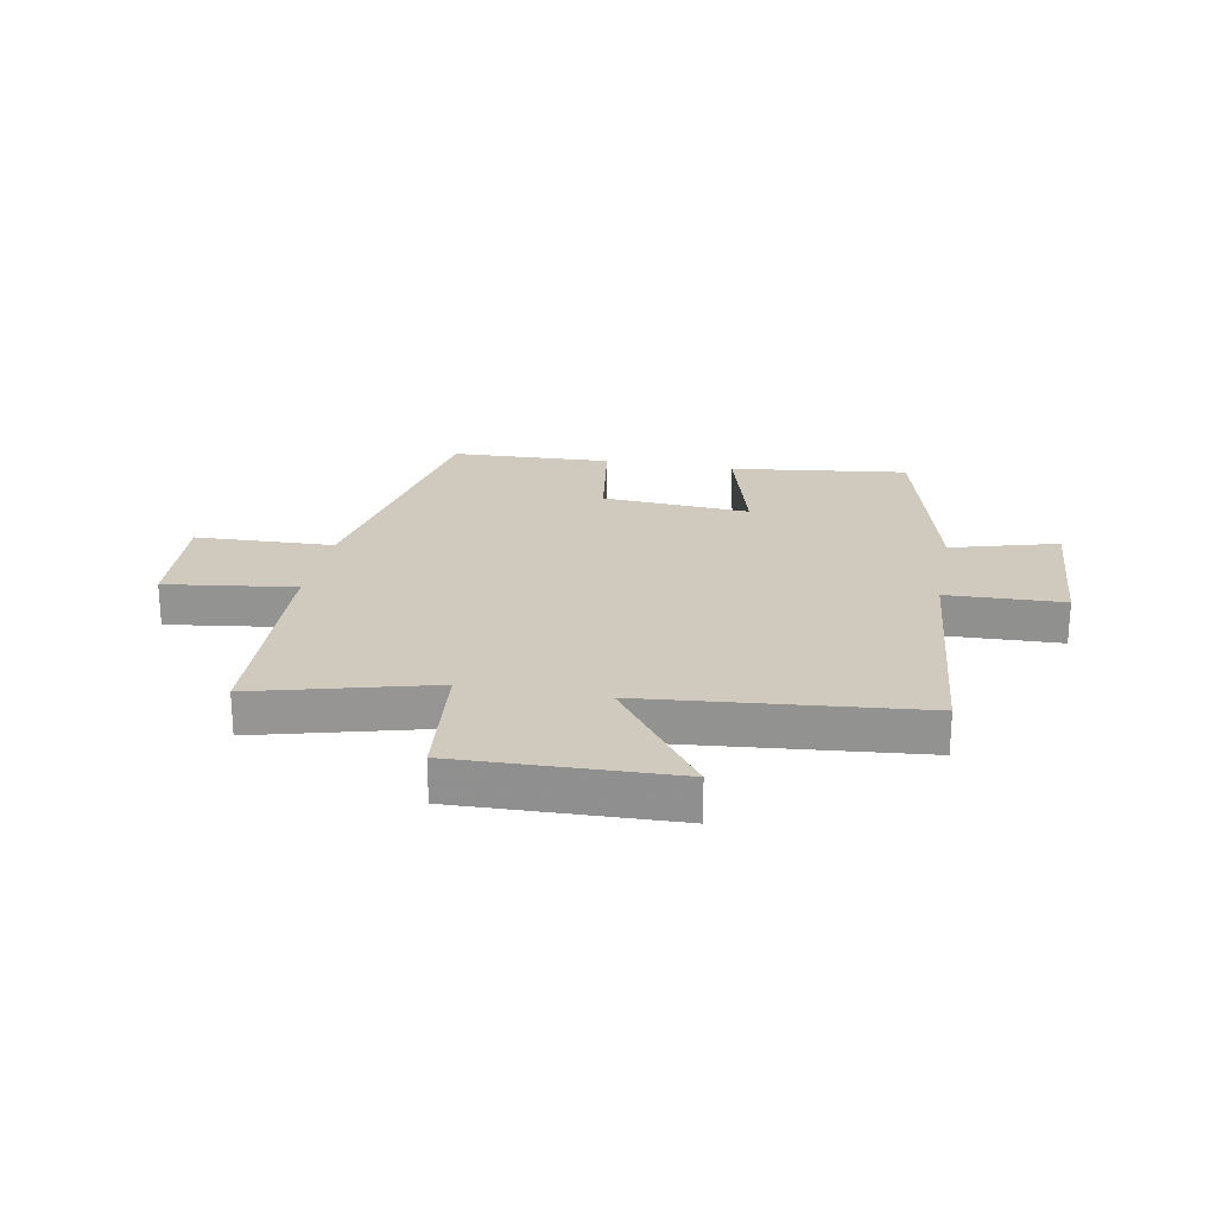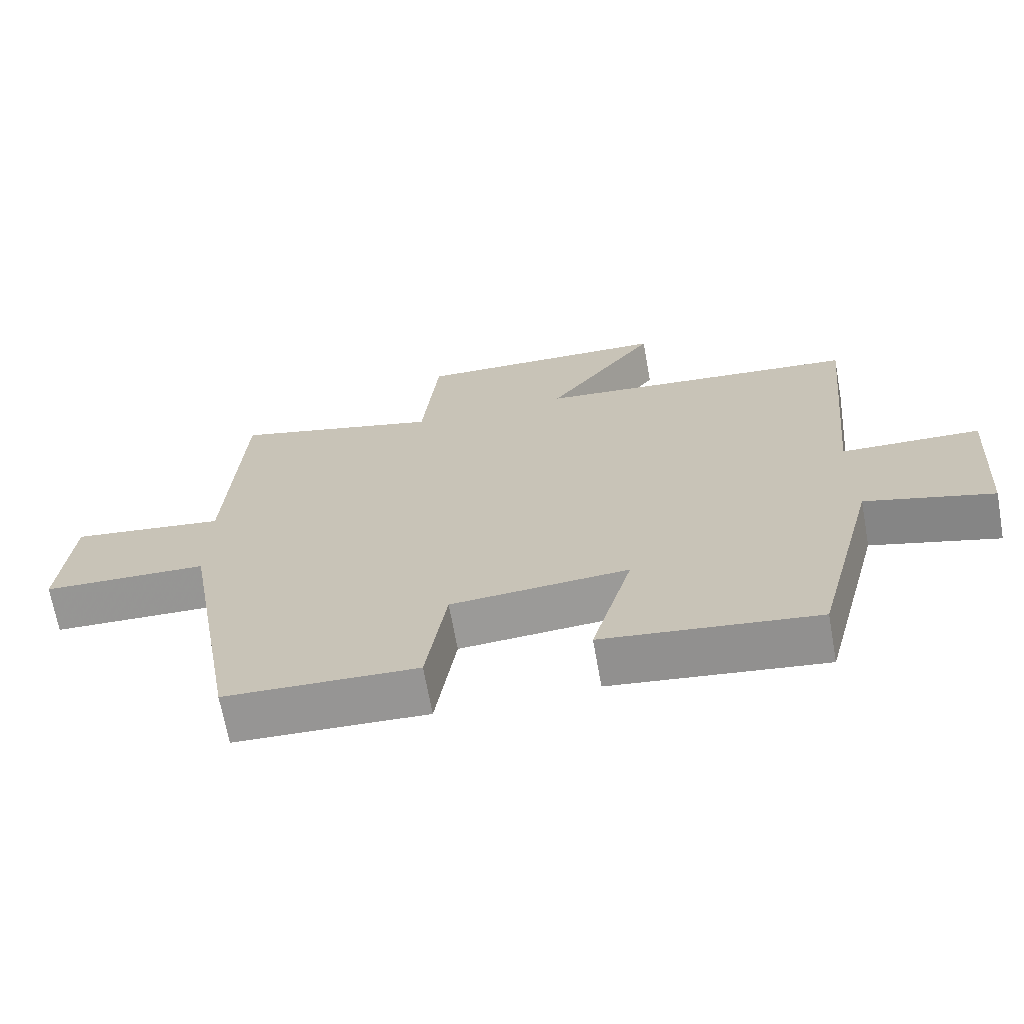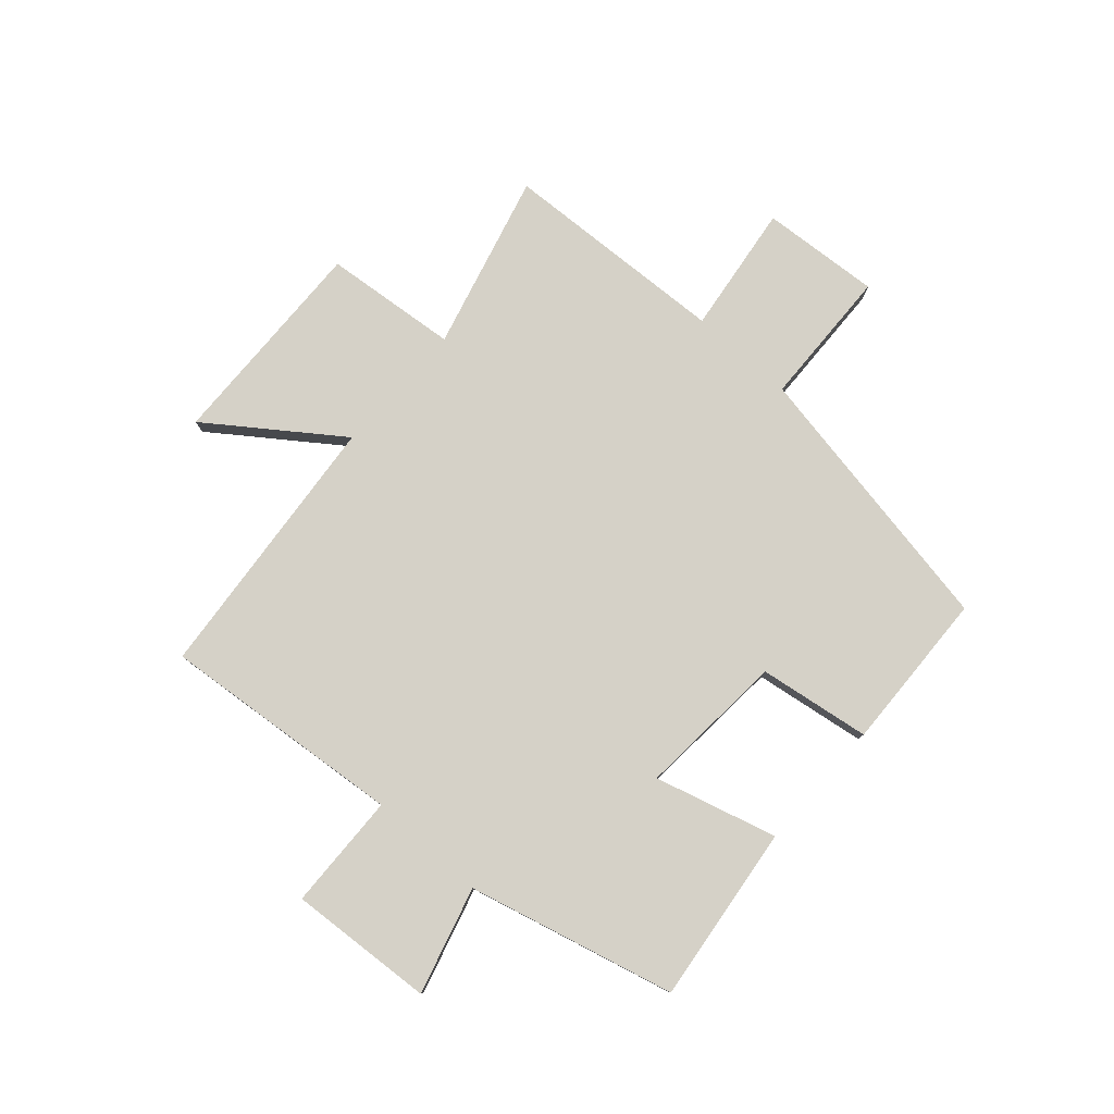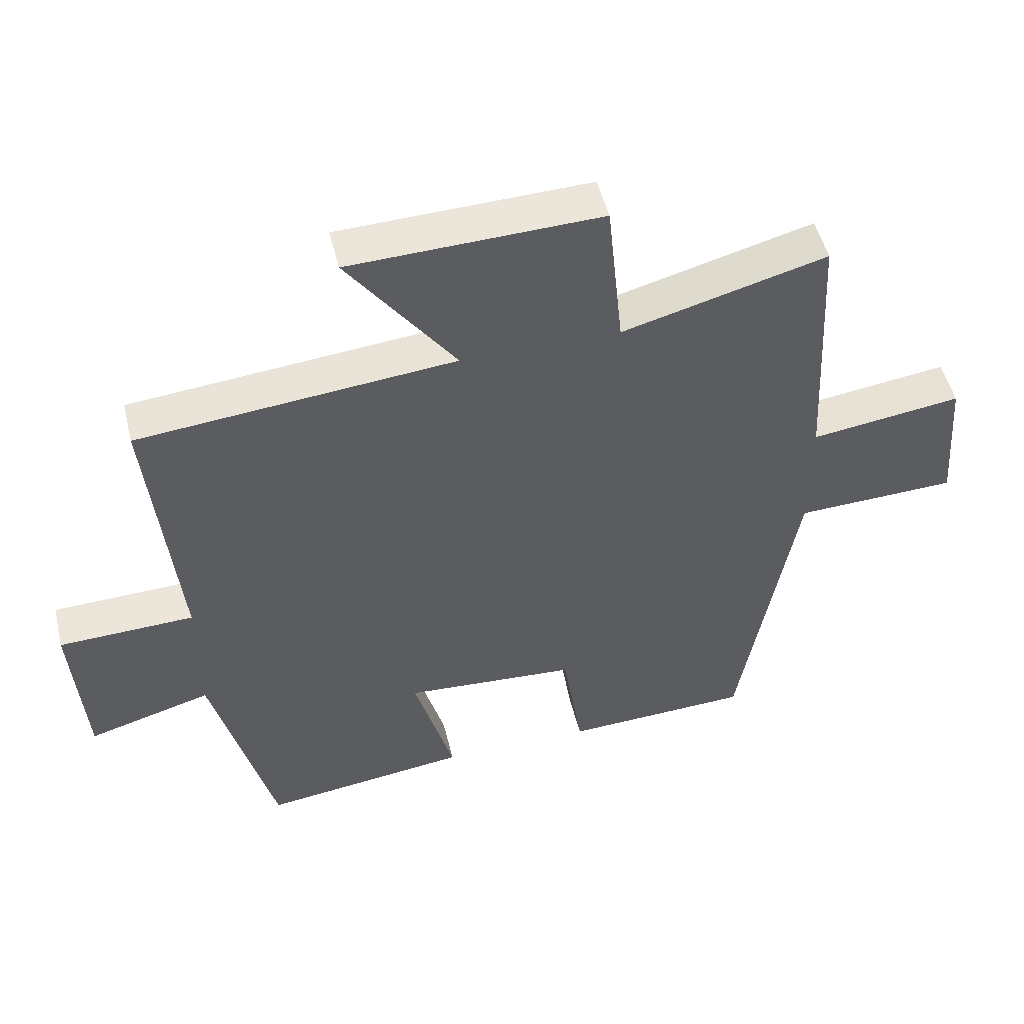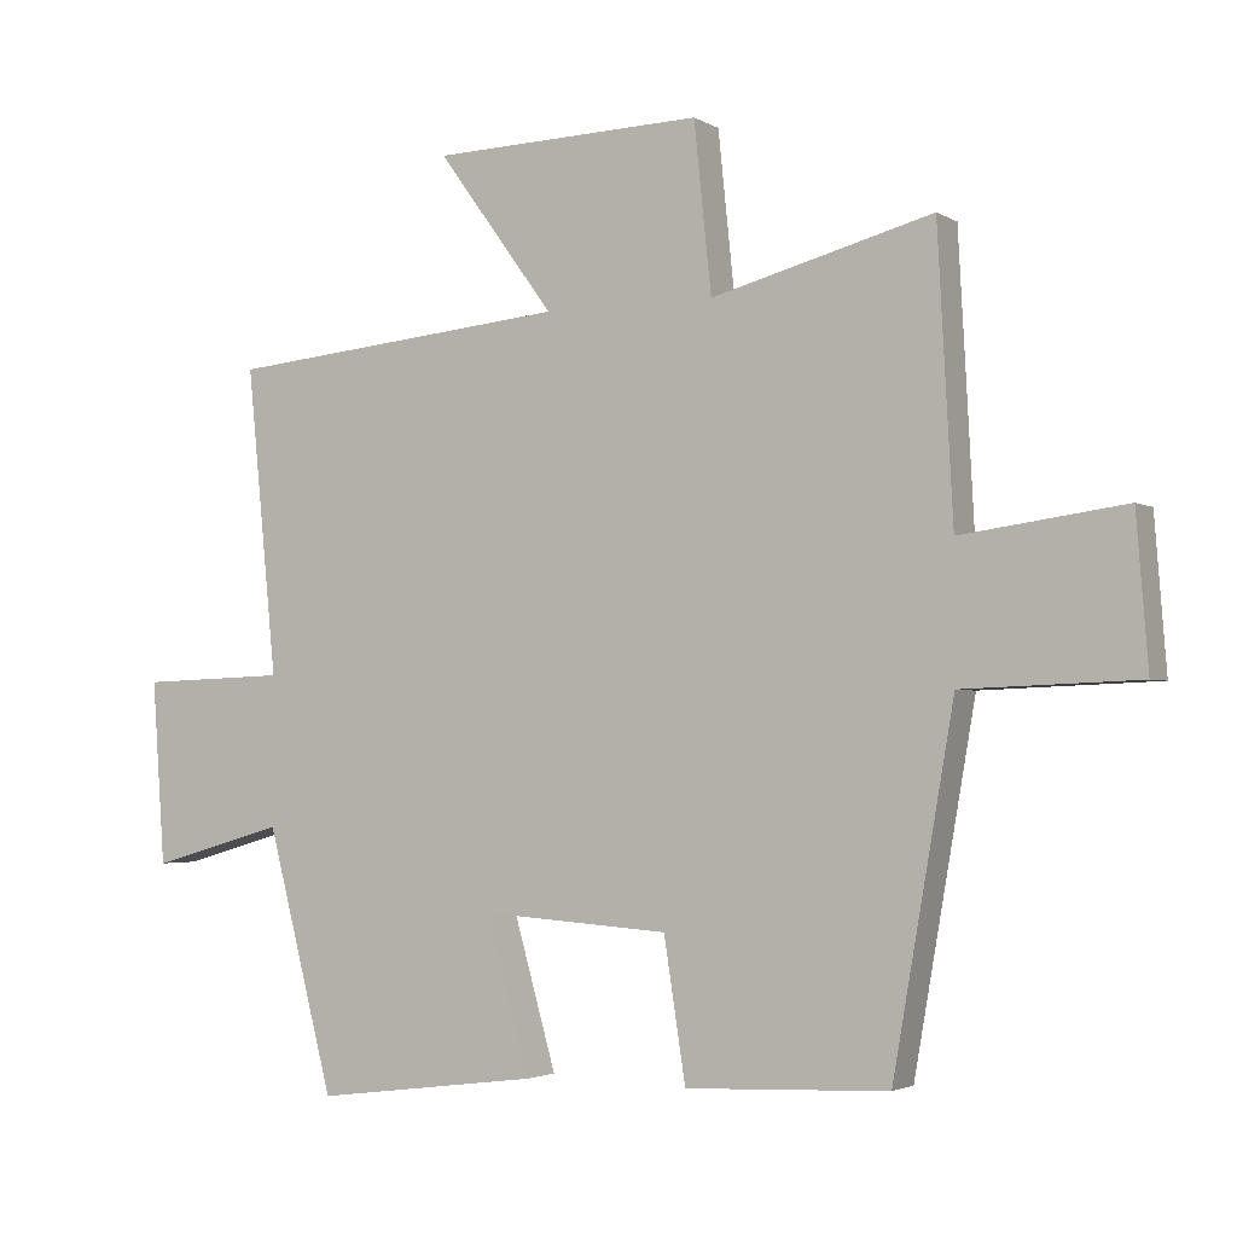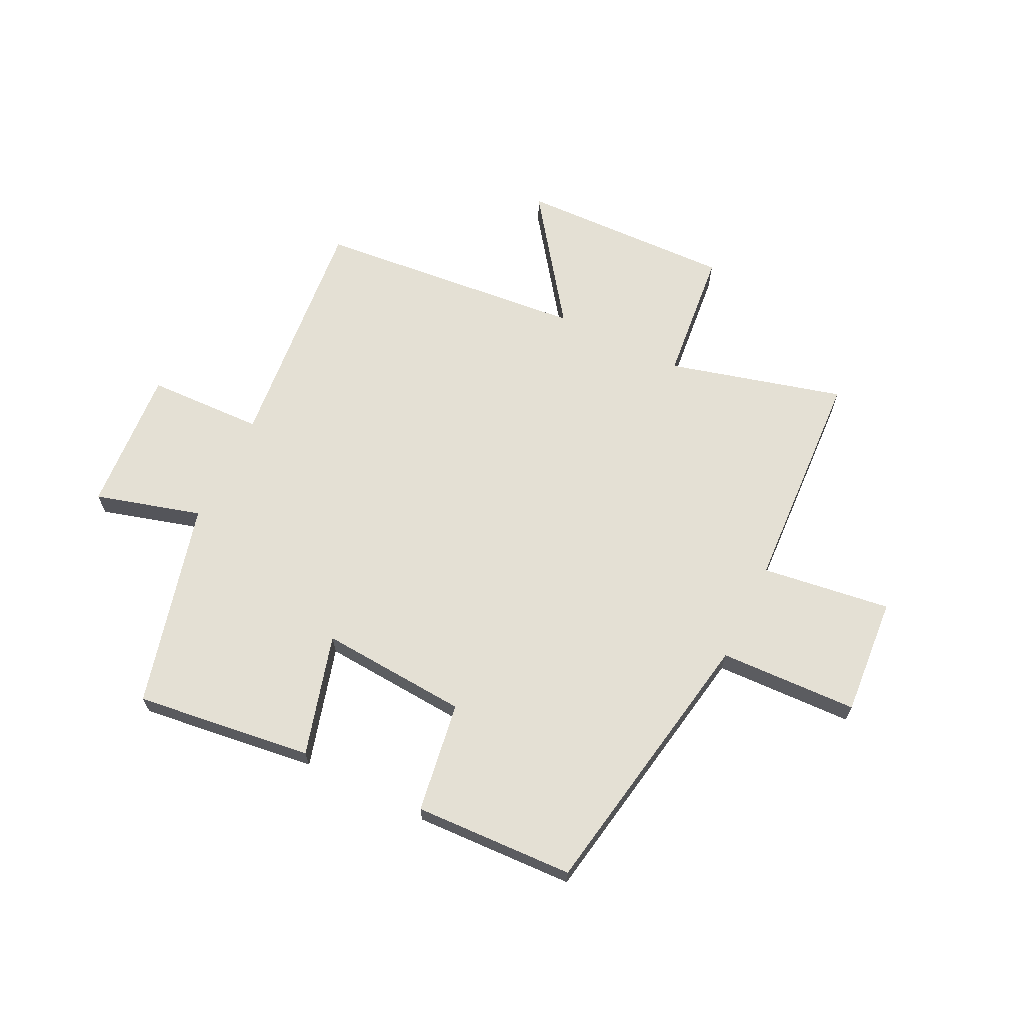
<metadata>
{"format":"obj","ext":"obj","renderer":"f3d","projection":"perspective","resolution":1024,"background":"white","views":[{"elev":22.9,"azim":10.7,"up":"+Y"},{"elev":-68.3,"azim":10.2,"up":"+Z"},{"elev":79.4,"azim":131.9,"up":"+Y"},{"elev":50.3,"azim":166.4,"up":"+Z"},{"elev":-2.7,"azim":-151.7,"up":"+Z"},{"elev":66.1,"azim":-153.8,"up":"+Y"}]}
</metadata>
<code>
v -0.479 0.07 0.582
v -0.172 0.07 0.5
v -0.148 0.07 0.734
v 0.228 0.07 0.722
v 0.066 0.07 0.5
v 0.542 0.07 0.454
v 0.5 0.07 0.029
v 0.704 0.07 0.022
v 0.686 0.07 -0.232
v 0.5 0.07 -0.179
v 0.407 0.07 -0.54
v 0.096 0.07 -0.5
v 0.156 0.07 -0.287
v -0.104 0.07 -0.305
v -0.134 0.07 -0.5
v -0.415 0.07 -0.488
v -0.5 0.07 -0.001
v -0.743 0.07 0.008
v -0.727 0.07 0.216
v -0.5 0.07 0.185
v -0.479 0 0.582
v -0.172 0 0.5
v -0.148 0 0.734
v 0.228 0 0.722
v 0.066 0 0.5
v 0.542 0 0.454
v 0.5 0 0.029
v 0.704 0 0.022
v 0.686 0 -0.232
v 0.5 0 -0.179
v 0.407 0 -0.54
v 0.096 0 -0.5
v 0.156 0 -0.287
v -0.104 0 -0.305
v -0.134 0 -0.5
v -0.415 0 -0.488
v -0.5 0 -0.001
v -0.743 0 0.008
v -0.727 0 0.216
v -0.5 0 0.185
f 17 18 19 20
f 17 20 1 2
f 14 15 16 17
f 13 14 17 2
f 10 11 12 13
f 10 13 2 3
f 7 8 9 10
f 5 6 7
f 5 7 10
f 3 4 5
f 3 5 10
f 40 39 38 37
f 22 21 40 37
f 37 36 35 34
f 22 37 34 33
f 33 32 31 30
f 23 22 33 30
f 30 29 28 27
f 27 26 25
f 30 27 25
f 25 24 23
f 30 25 23
f 1 21 22 2
f 2 22 23 3
f 3 23 24 4
f 4 24 25 5
f 5 25 26 6
f 6 26 27 7
f 7 27 28 8
f 8 28 29 9
f 9 29 30 10
f 10 30 31 11
f 11 31 32 12
f 12 32 33 13
f 13 33 34 14
f 14 34 35 15
f 15 35 36 16
f 16 36 37 17
f 17 37 38 18
f 18 38 39 19
f 19 39 40 20
f 20 40 21 1

</code>
